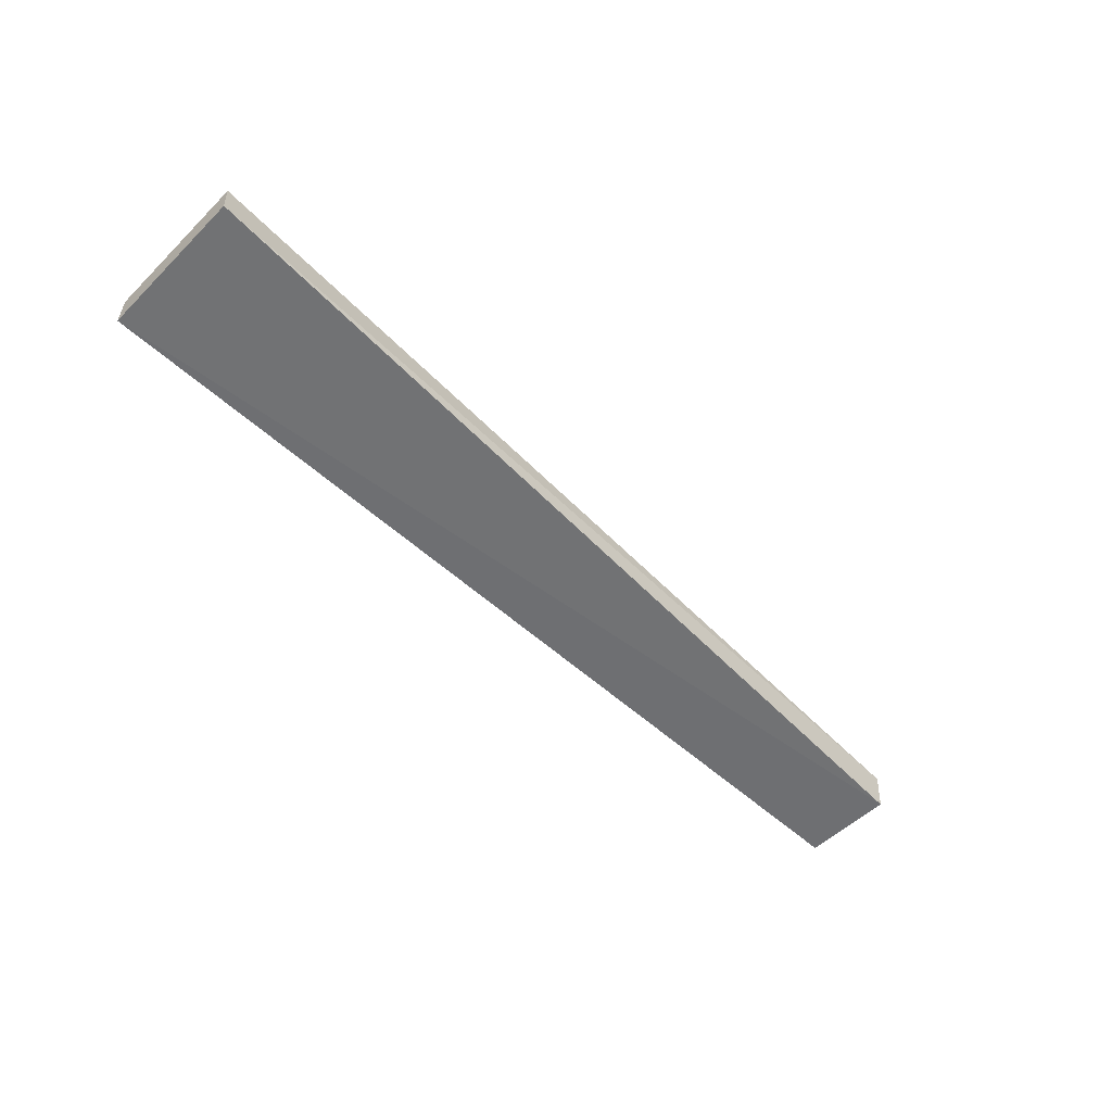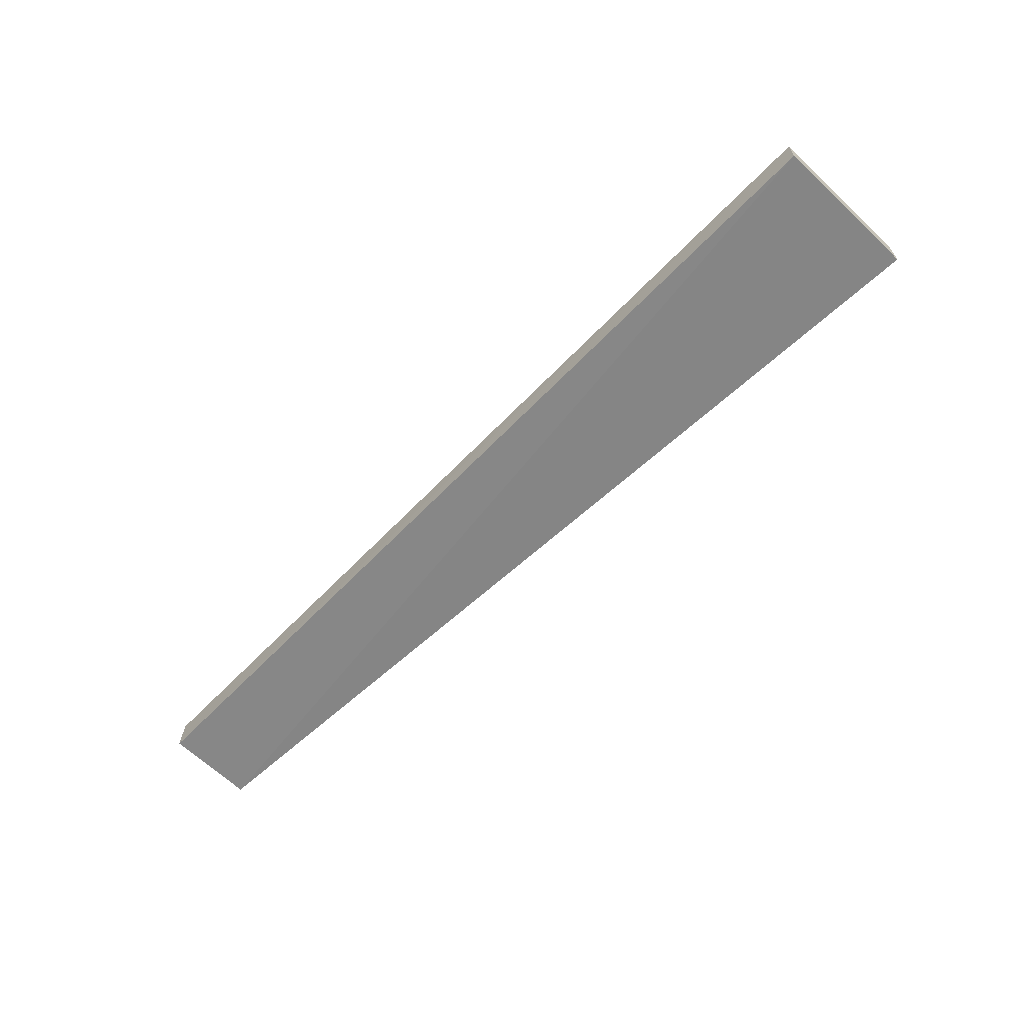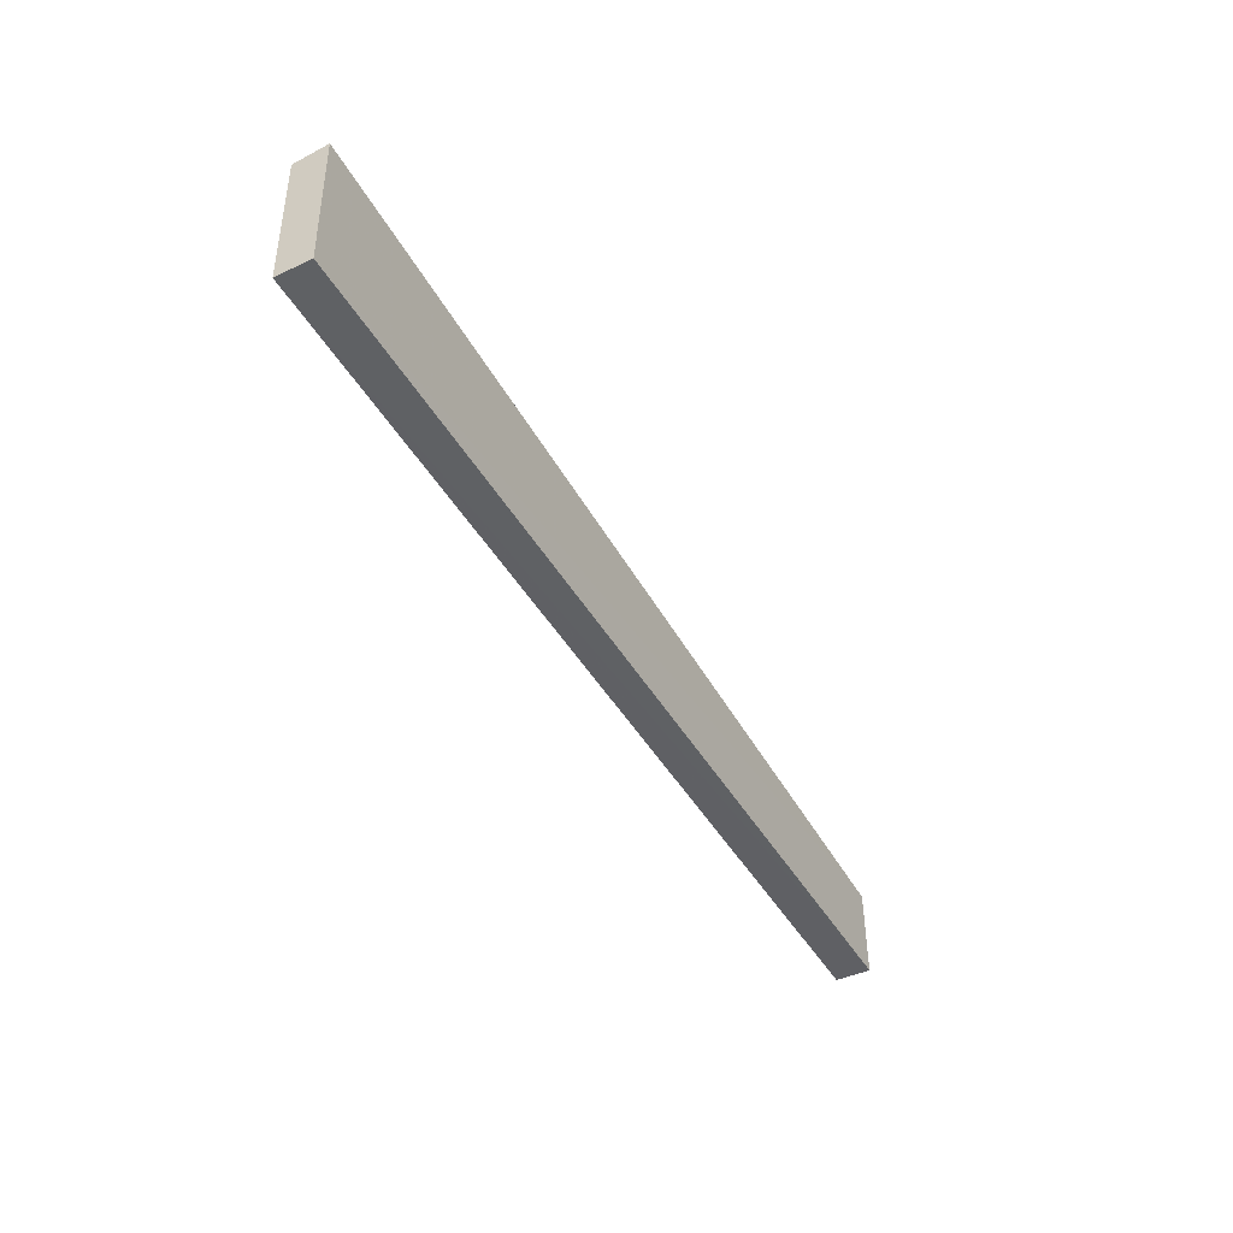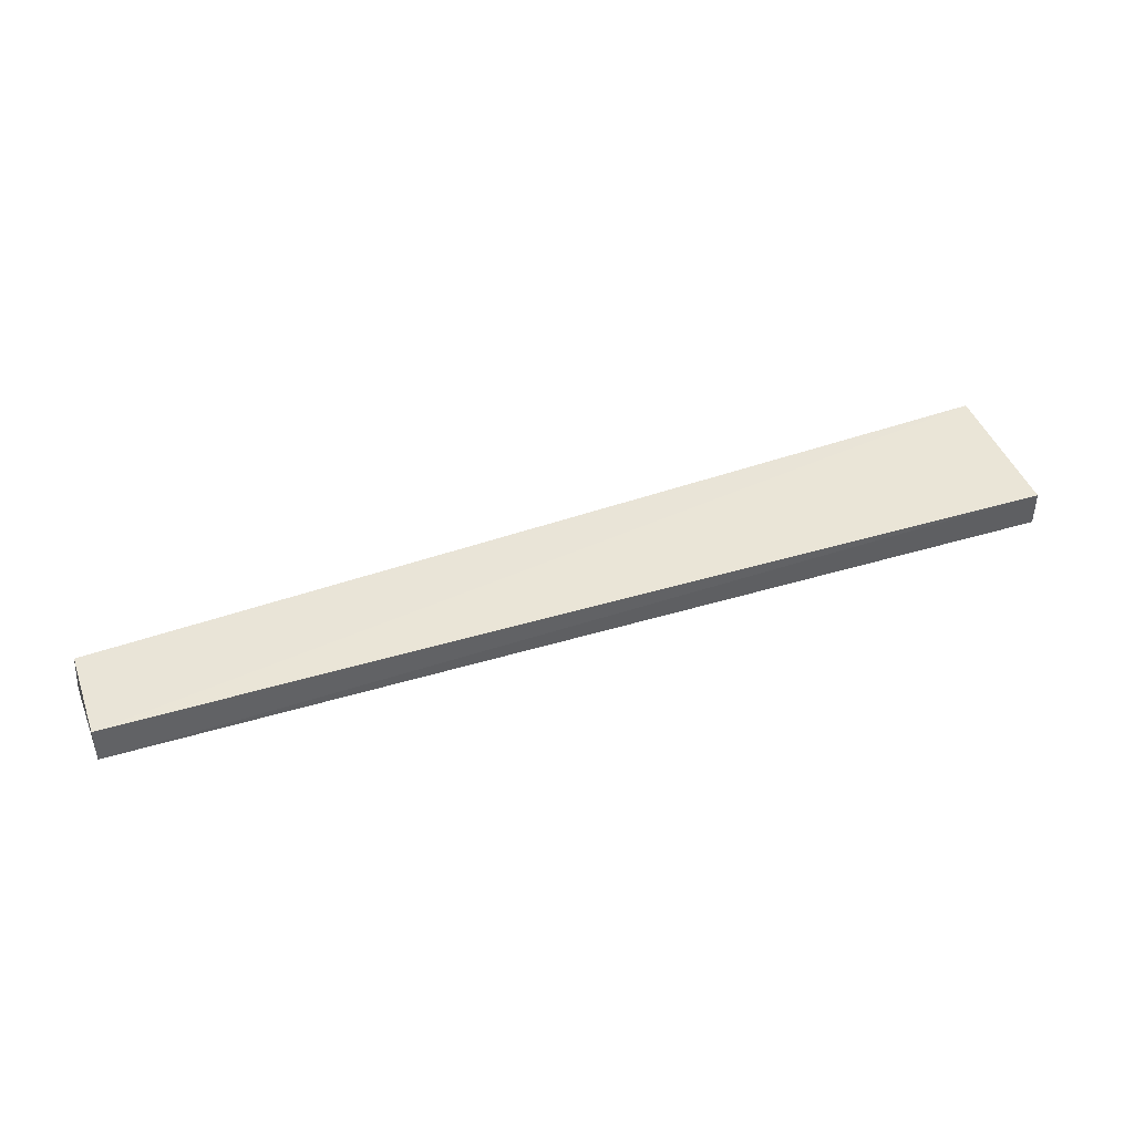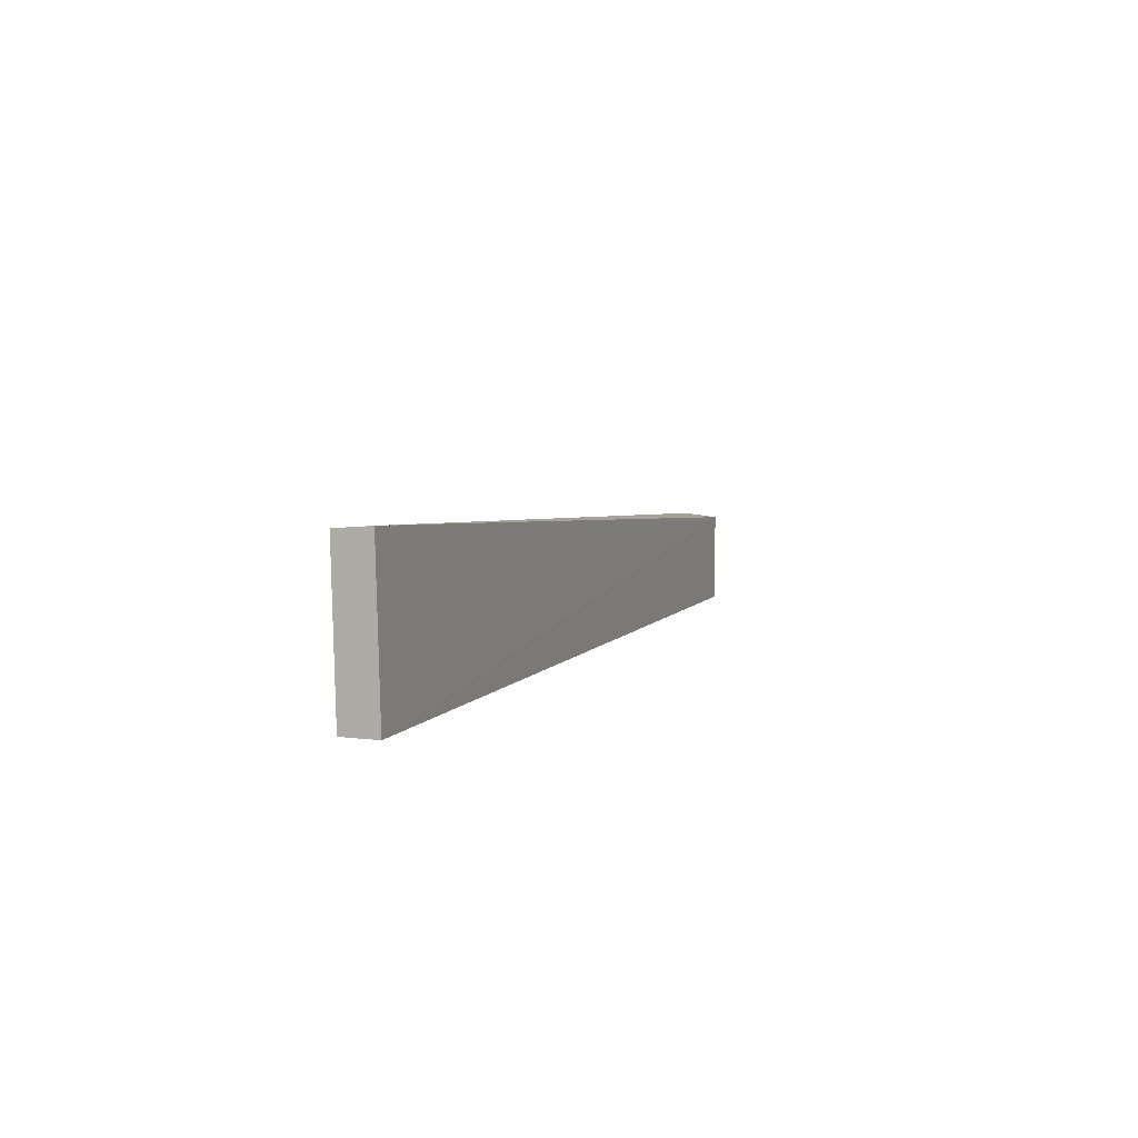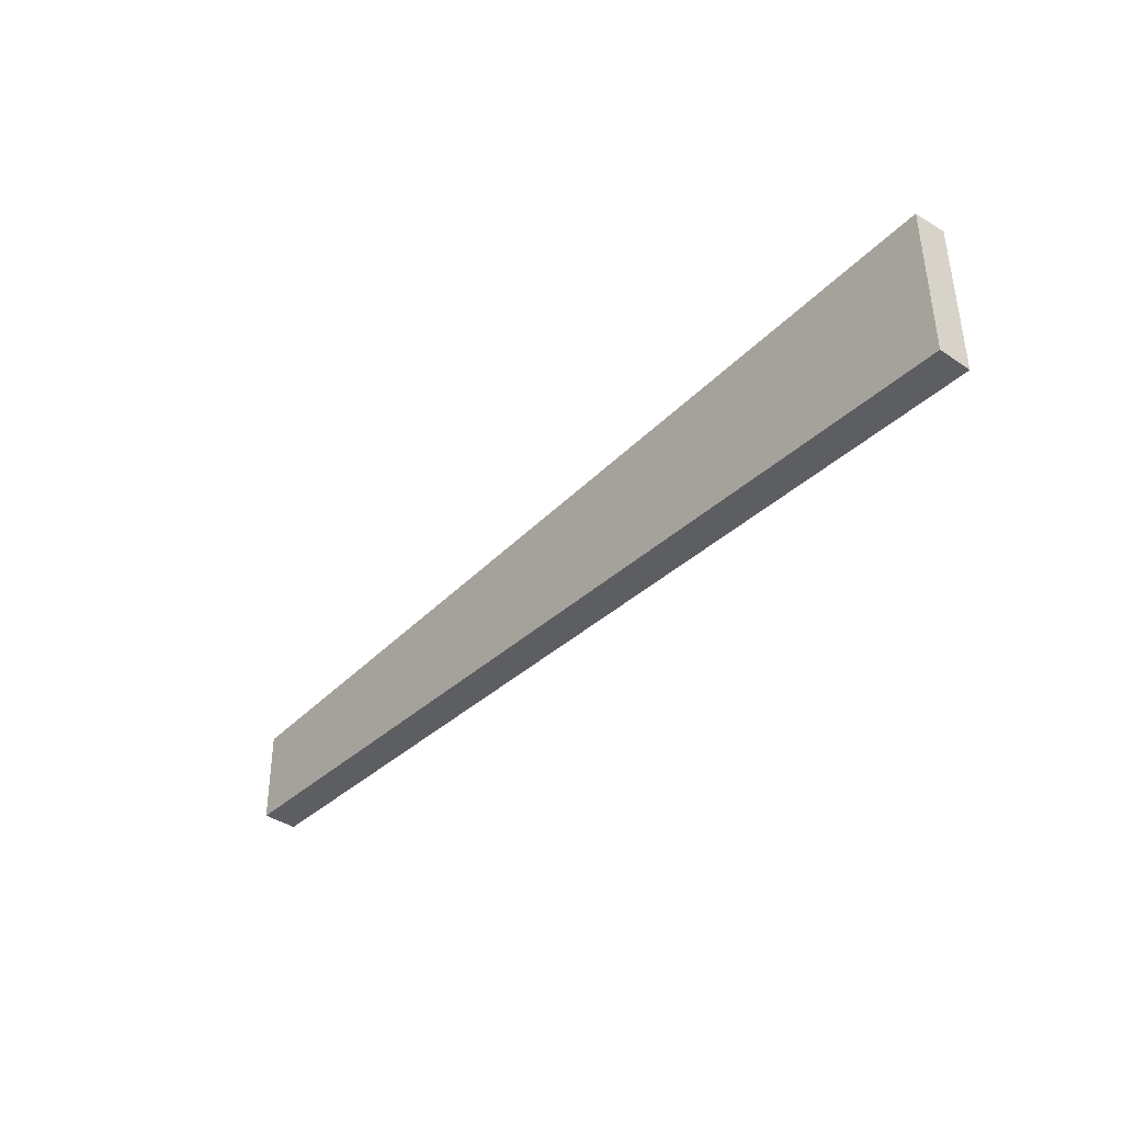
<metadata>
{"format":"obj","ext":"obj","renderer":"f3d","projection":"perspective","resolution":1024,"background":"white","views":[{"elev":-54.3,"azim":-44.0,"up":"+Y"},{"elev":-62.6,"azim":-133.6,"up":"+Y"},{"elev":-46.0,"azim":-61.0,"up":"+Z"},{"elev":42.7,"azim":160.2,"up":"+Y"},{"elev":5.8,"azim":-71.3,"up":"+Z"},{"elev":-37.1,"azim":-130.1,"up":"+Z"}]}
</metadata>
<code>
v 0.05706 0.08716 0.009379
v 0.05728 0.0843 0.009053
v 0.05709 0.08711 0.001602
v -0.02003 0.0871 0.001576
v -0.02004 0.08455 0.01405
v 0.05708 0.08424 0.001517
v -0.02004 0.08739 0.01383
v -0.02003 0.08424 0.001535
f 1 2 3
f 5 2 1
f 6 3 2
f 6 4 3
f 7 1 3
f 7 3 4
f 7 5 1
f 7 4 5
f 8 5 4
f 8 4 6
f 8 6 2
f 8 2 5

</code>
